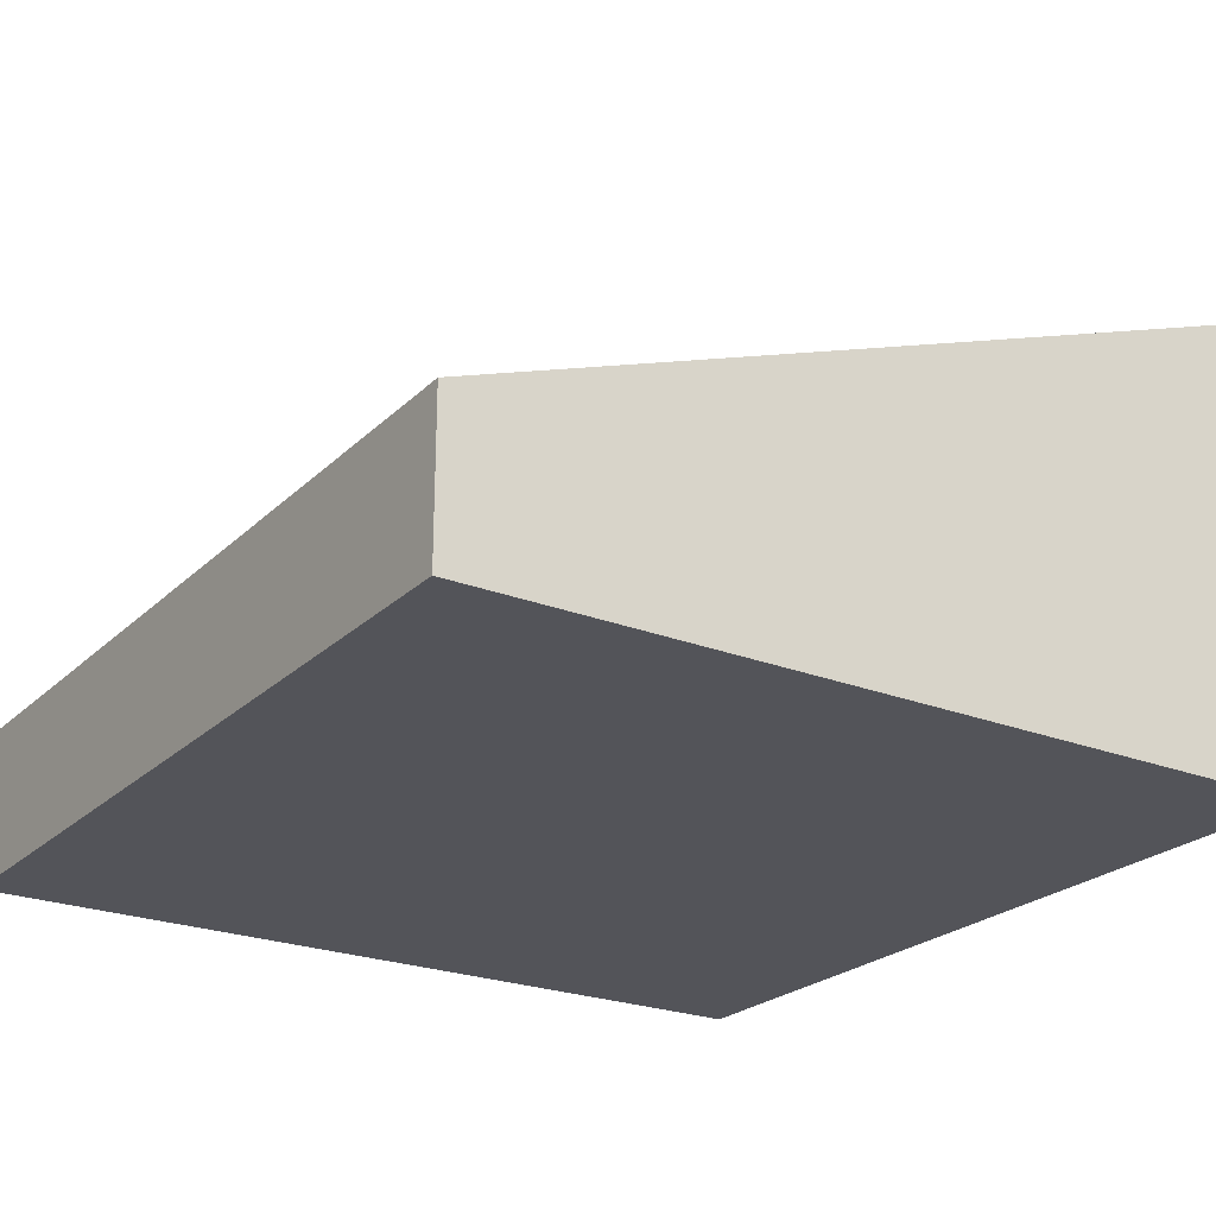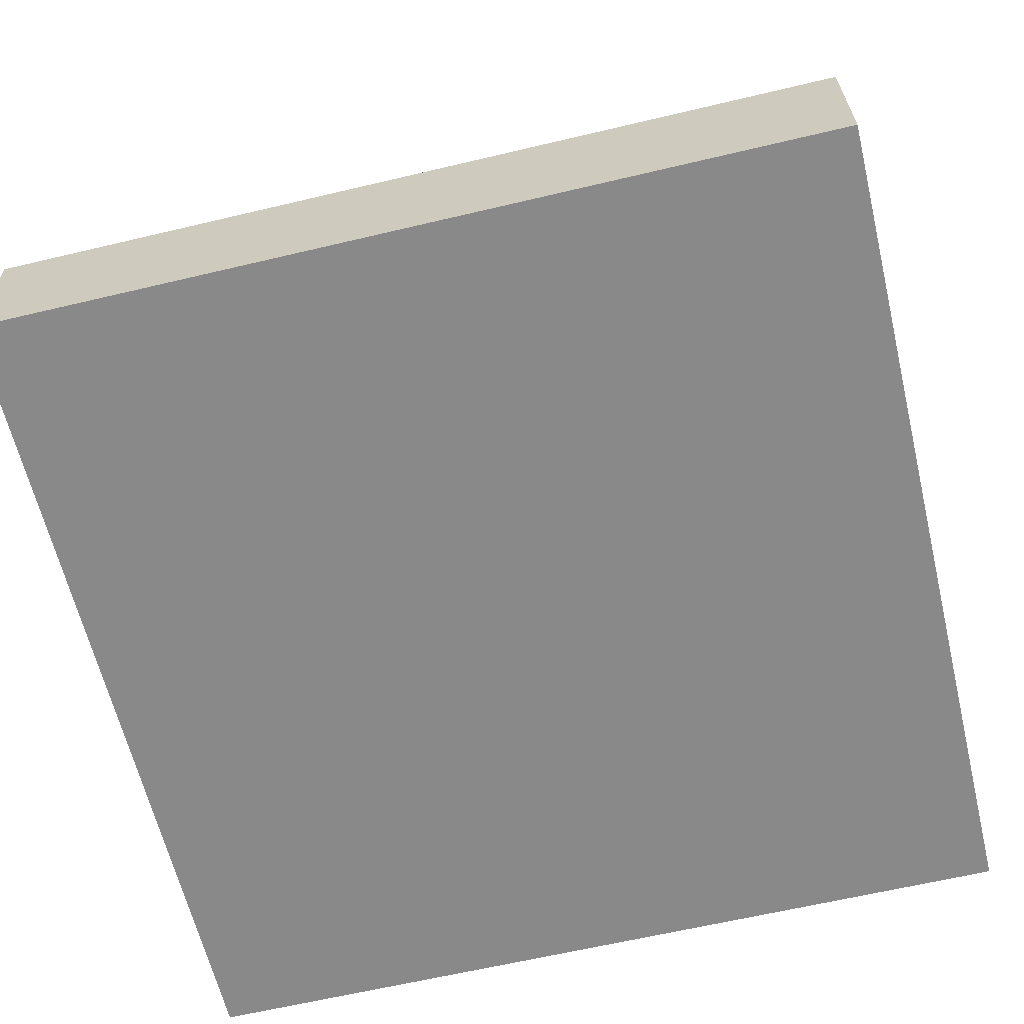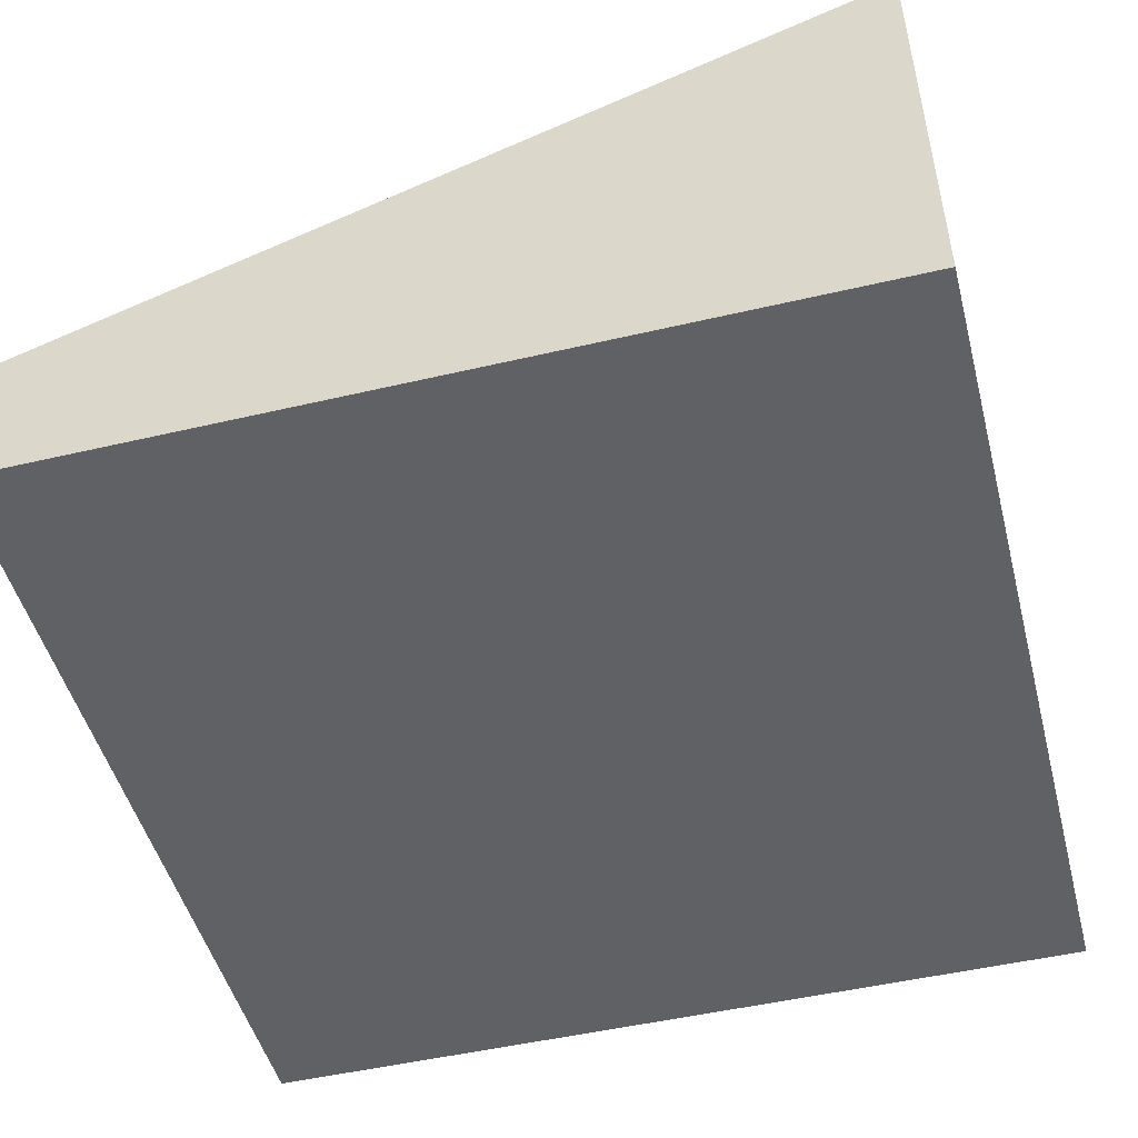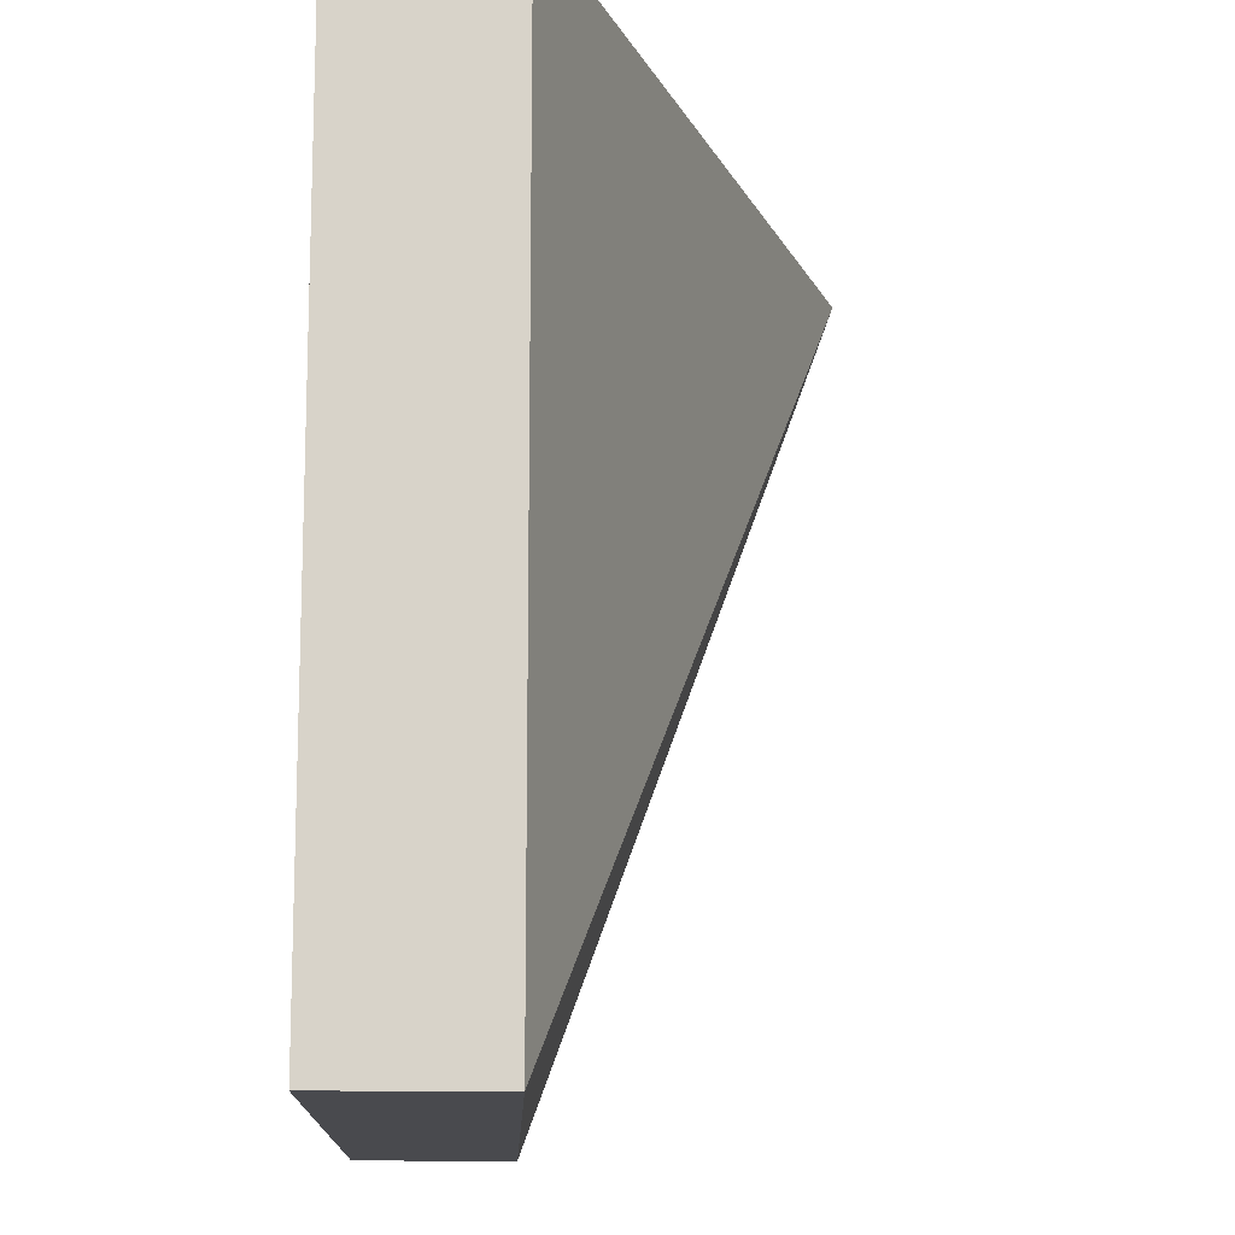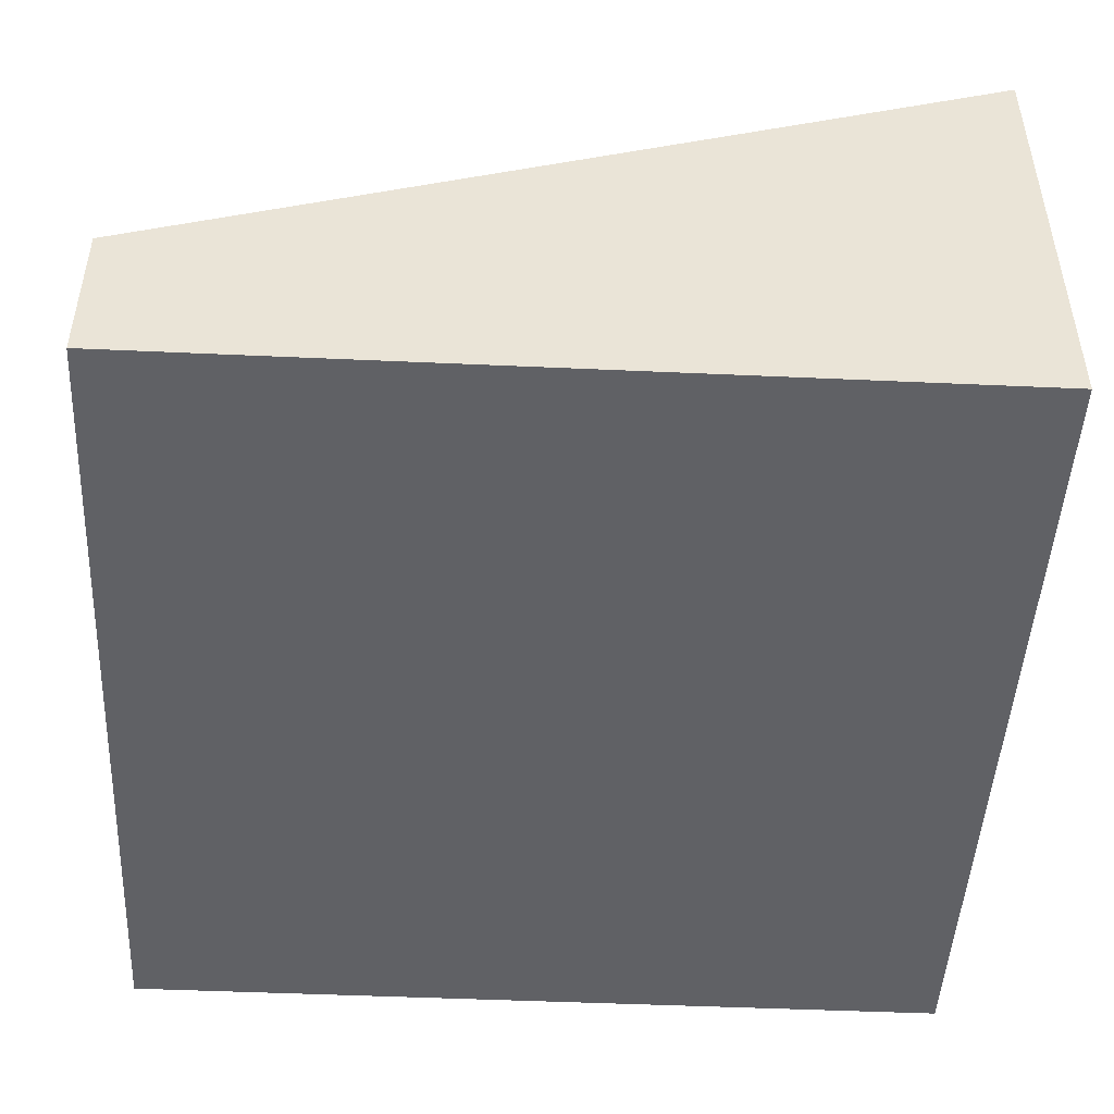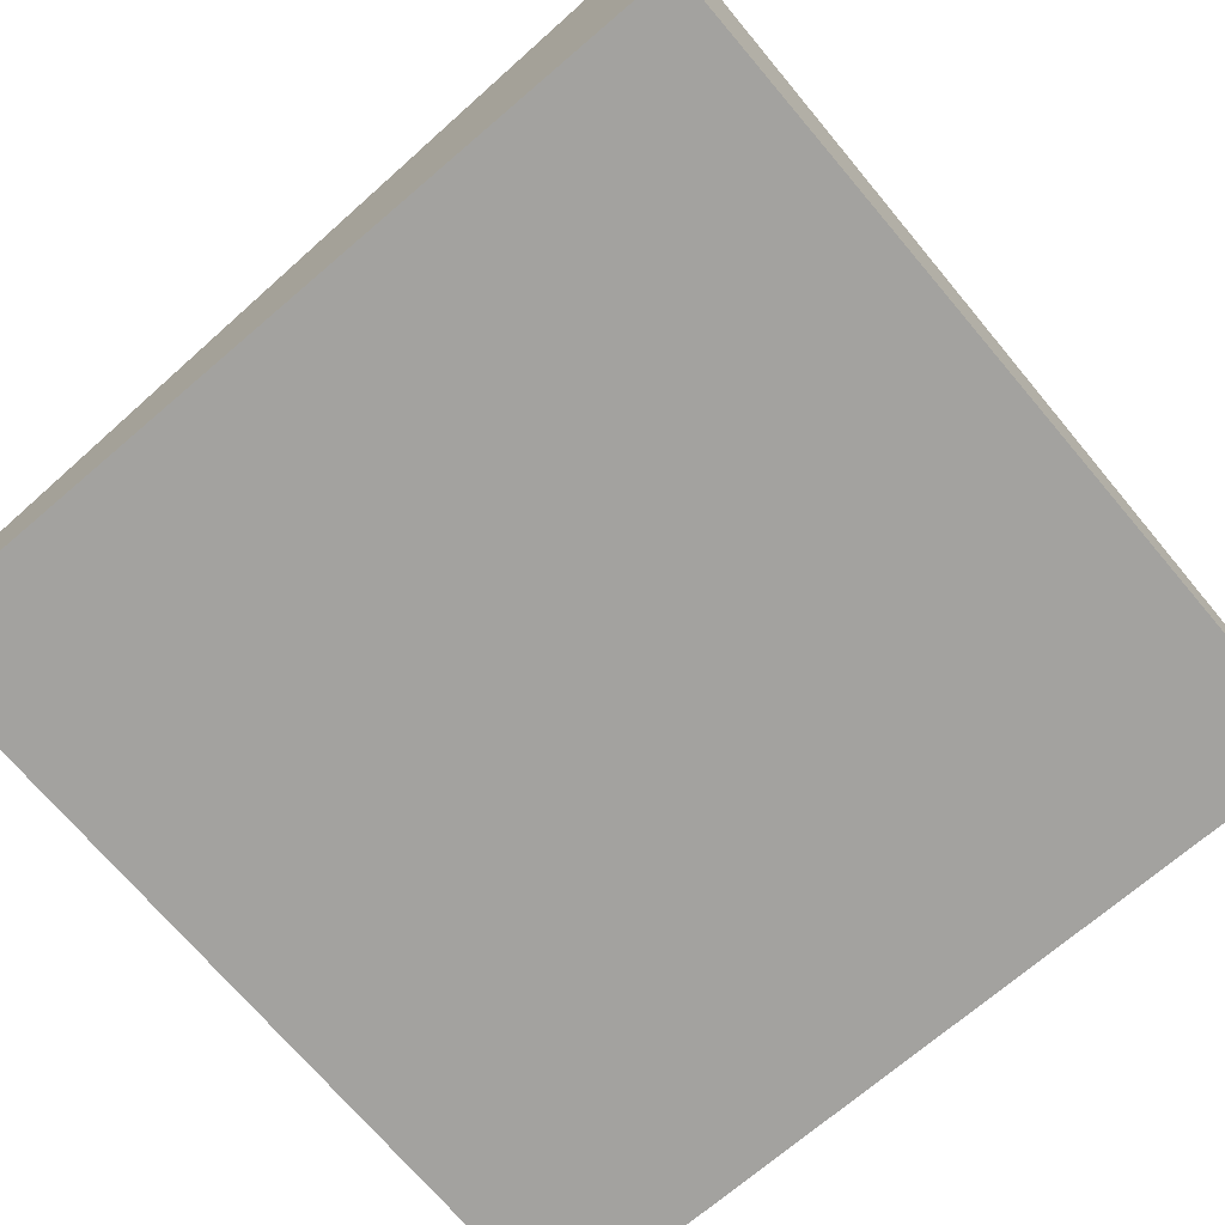
<metadata>
{"format":"obj","ext":"obj","renderer":"f3d","projection":"perspective","resolution":1024,"background":"white","views":[{"elev":-23.7,"azim":-123.3,"up":"+Y"},{"elev":-63.2,"azim":-166.5,"up":"+Y"},{"elev":-49.0,"azim":-75.4,"up":"+Y"},{"elev":-13.4,"azim":87.8,"up":"+Z"},{"elev":-47.6,"azim":-92.9,"up":"+Y"},{"elev":-72.4,"azim":-49.6,"up":"+Y"}]}
</metadata>
<code>
g Mesh1 Group1 Model
v 0 0.55 -3
v 0 0 -3
v 5.198e-14 0 -0
v 5.198e-14 1.65 -0
f 1 2 3 4
v 3 0.55 -3
v 3 0 -3
f 5 6 2 1
v 3 0 -5.775e-14
v 3 0.55 -5.775e-14
f 7 6 5 8
f 7 3 2 6
f 3 7 8 4
f 4 8 5
f 4 5 1

</code>
